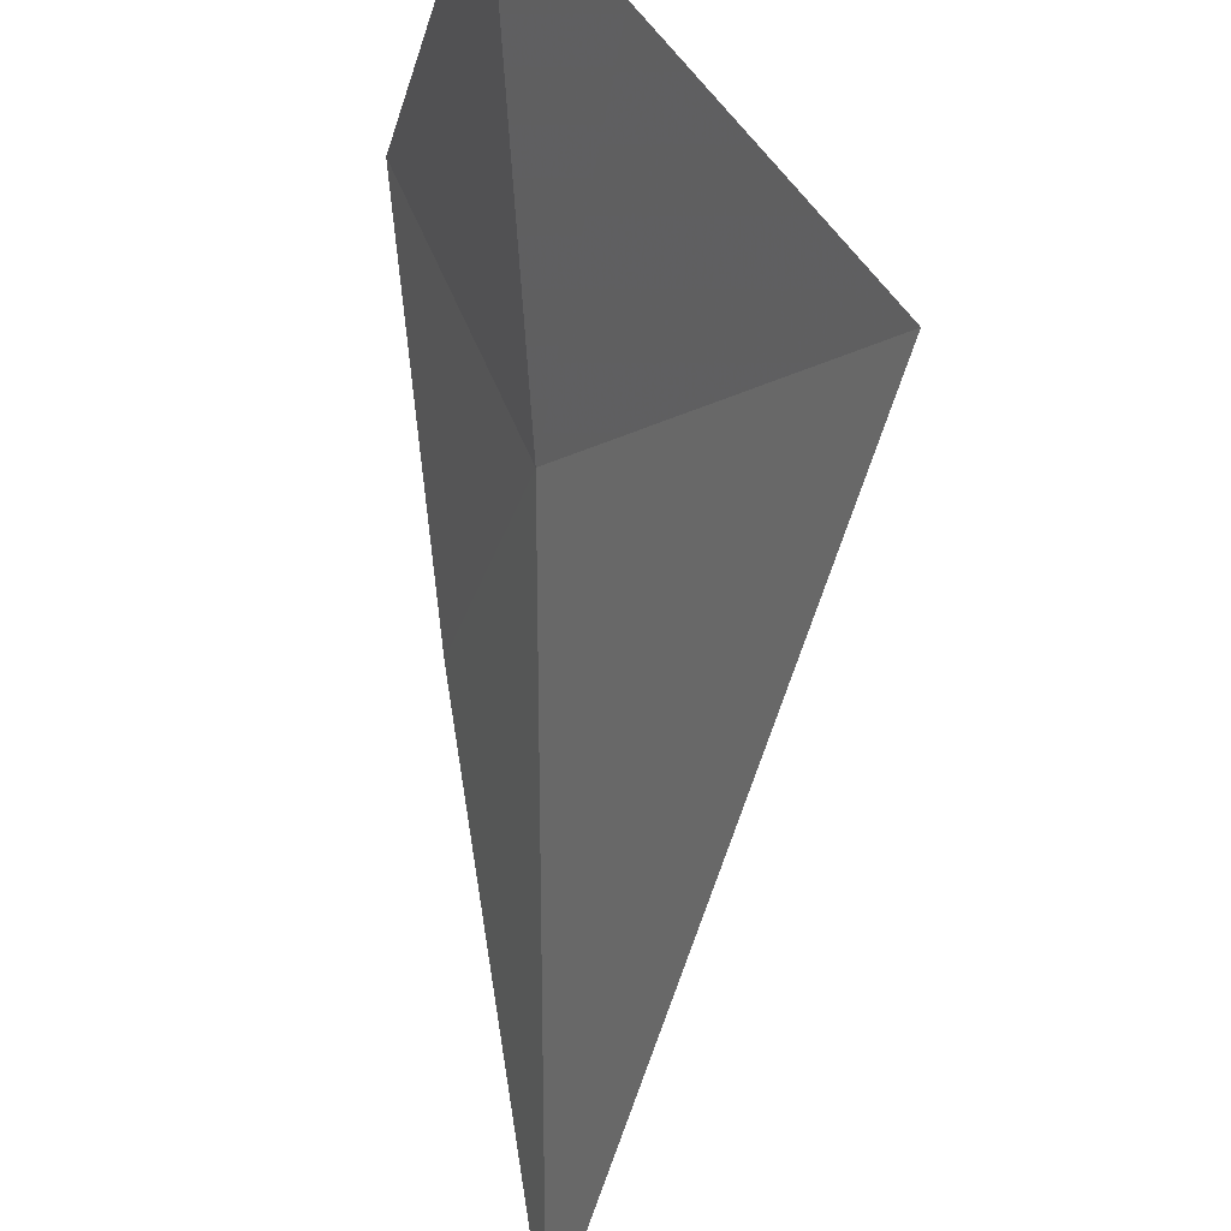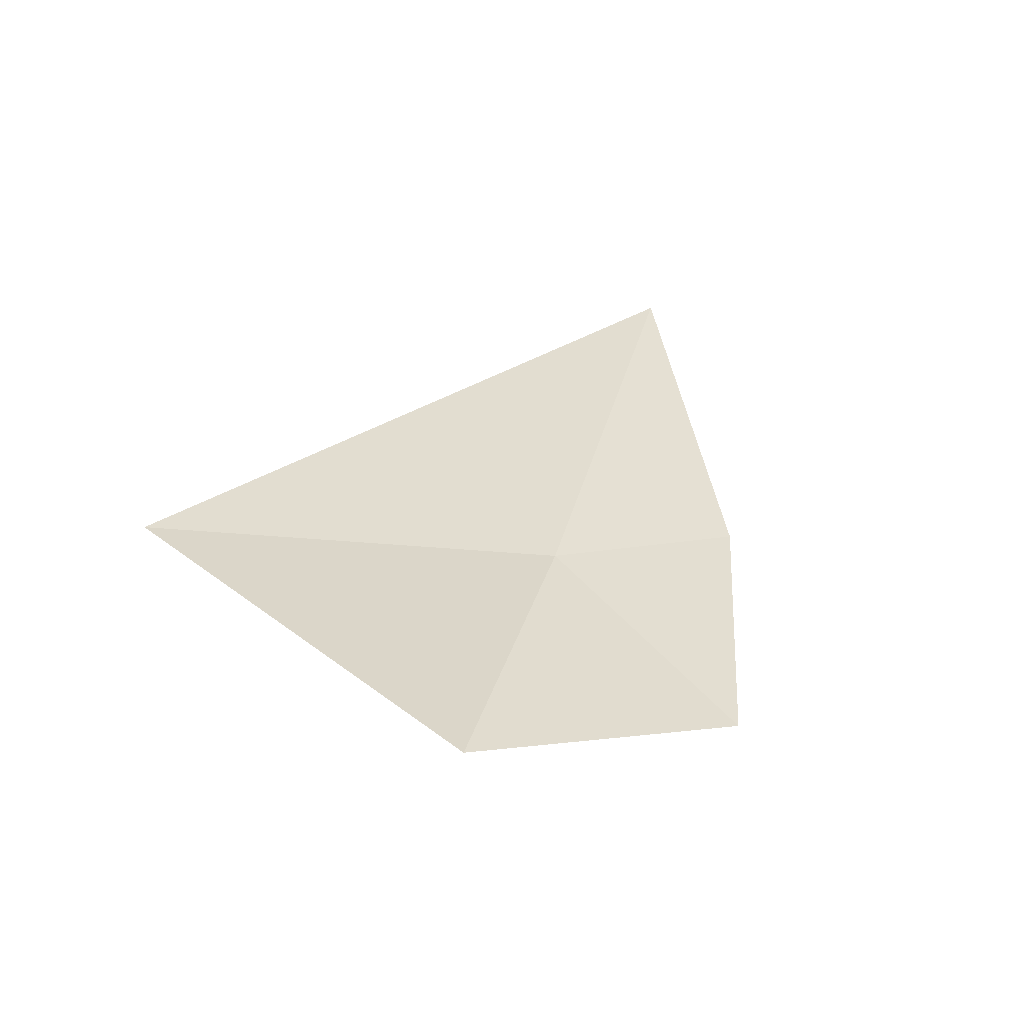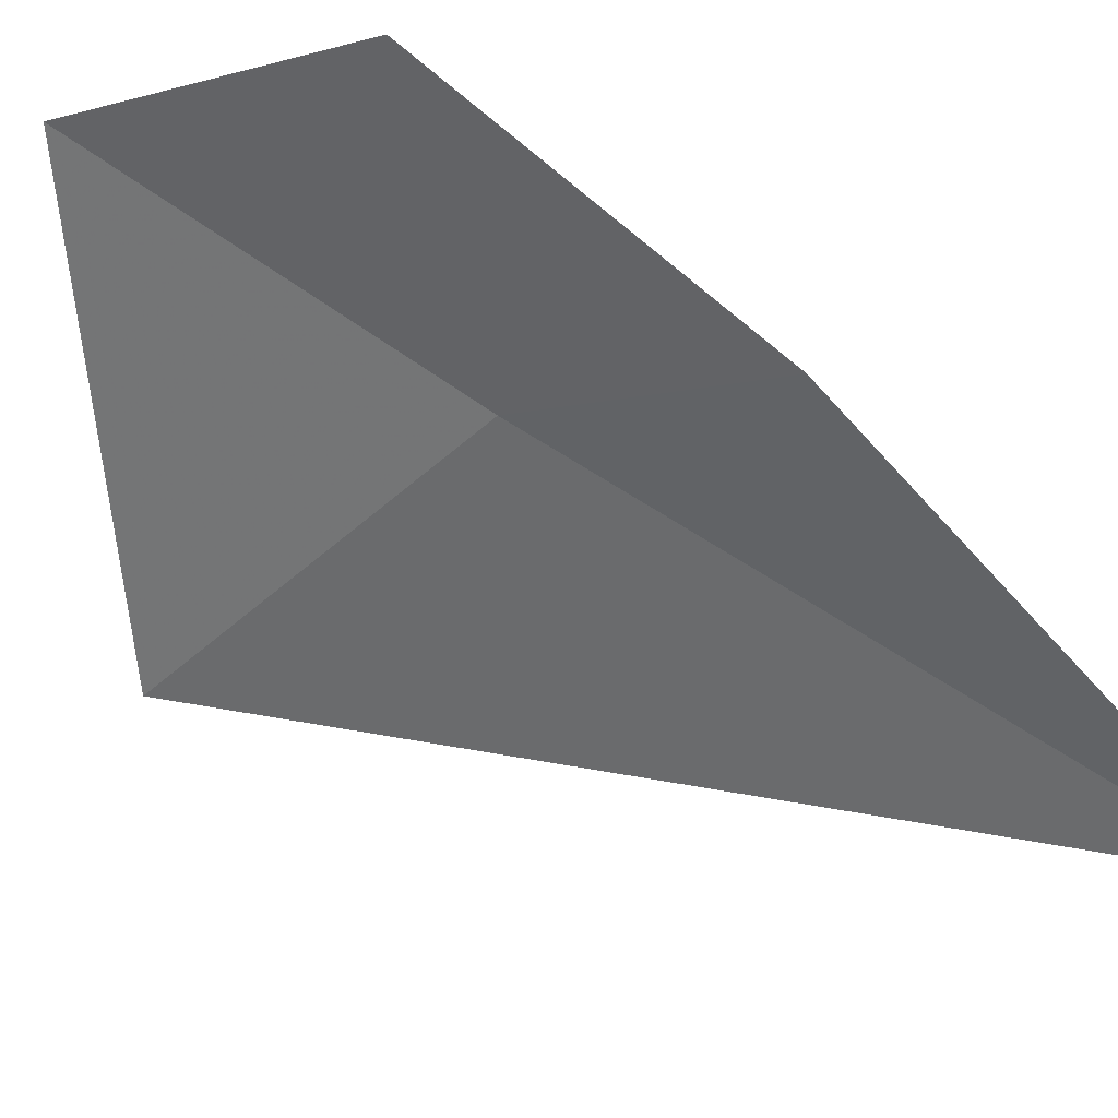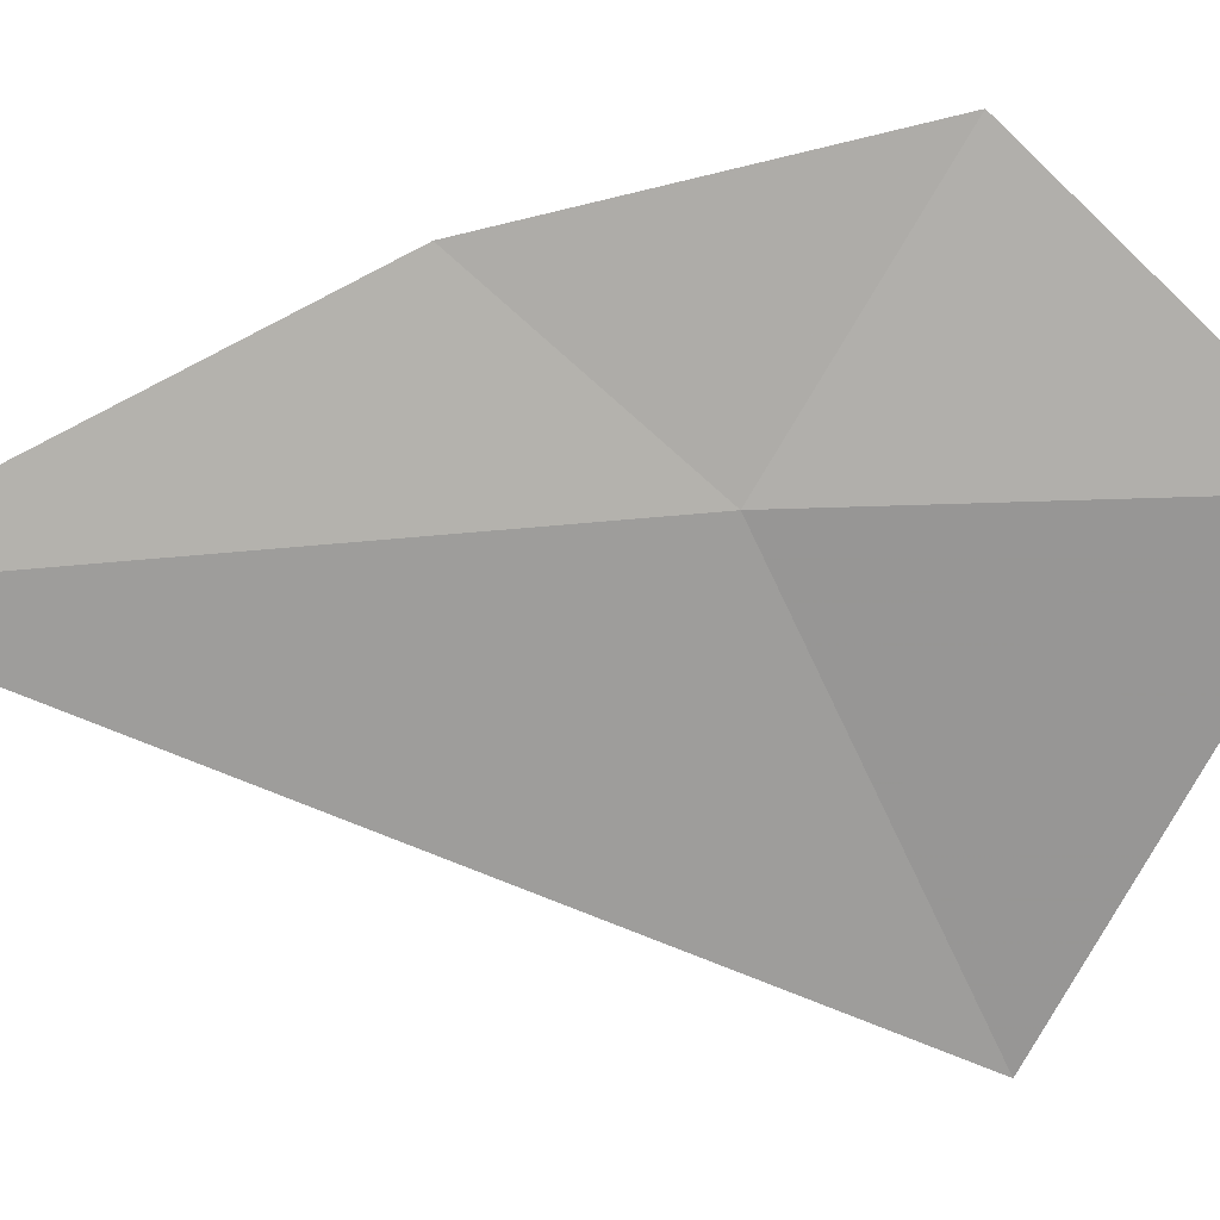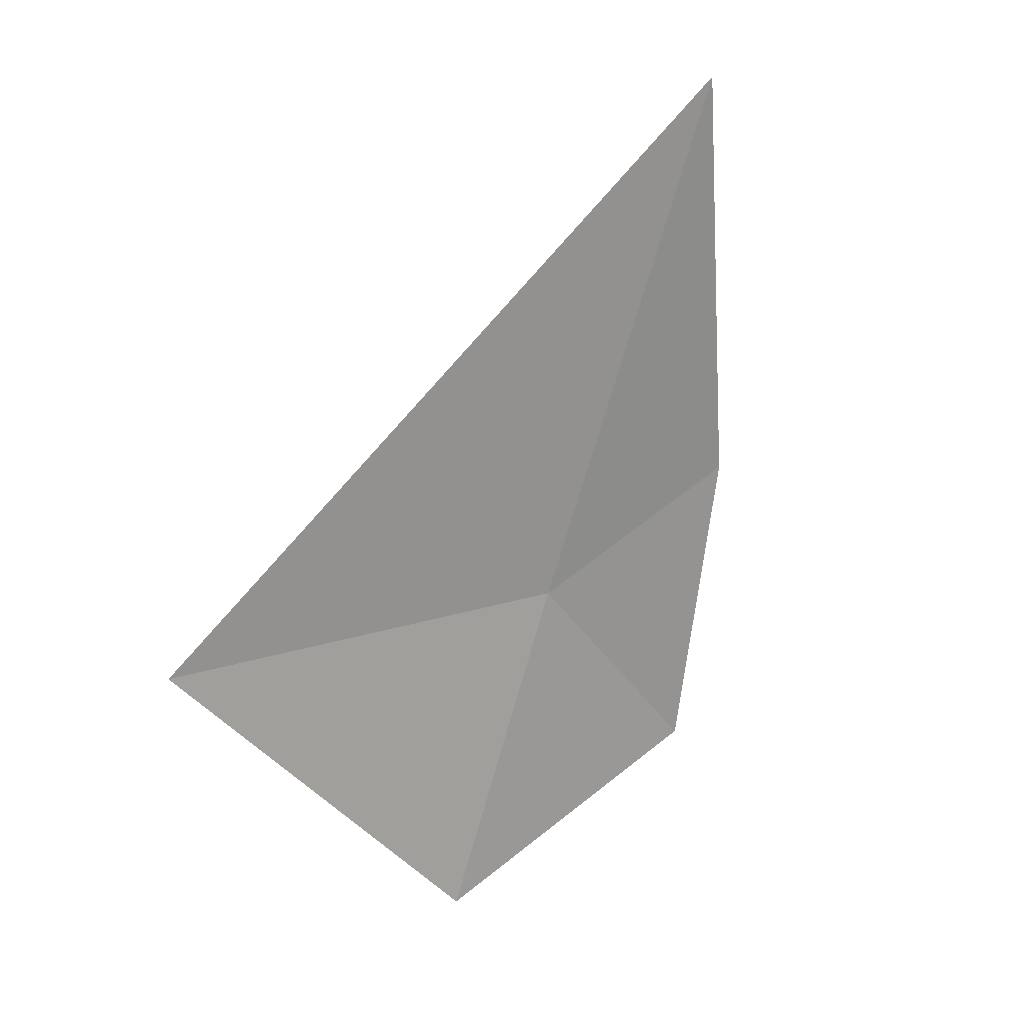
<metadata>
{"format":"obj","ext":"obj","renderer":"f3d","projection":"perspective","resolution":1024,"background":"white","views":[{"elev":-68.4,"azim":24.4,"up":"+Z"},{"elev":-78.3,"azim":-136.0,"up":"+Y"},{"elev":67.5,"azim":145.3,"up":"+Z"},{"elev":-11.2,"azim":-68.3,"up":"+Z"},{"elev":-1.2,"azim":-145.6,"up":"+Y"}]}
</metadata>
<code>
v -17.43 -26.02 38.19
v -17.04 -27.06 38.21
v -16.66 -26.28 37.23
v -17.54 -26.51 38.83
v -17.83 -25.6 38.61
v -18.13 -24.45 38.02
f 1 3 2
f 1 2 4
f 1 4 5
f 1 5 6
f 1 6 3

</code>
